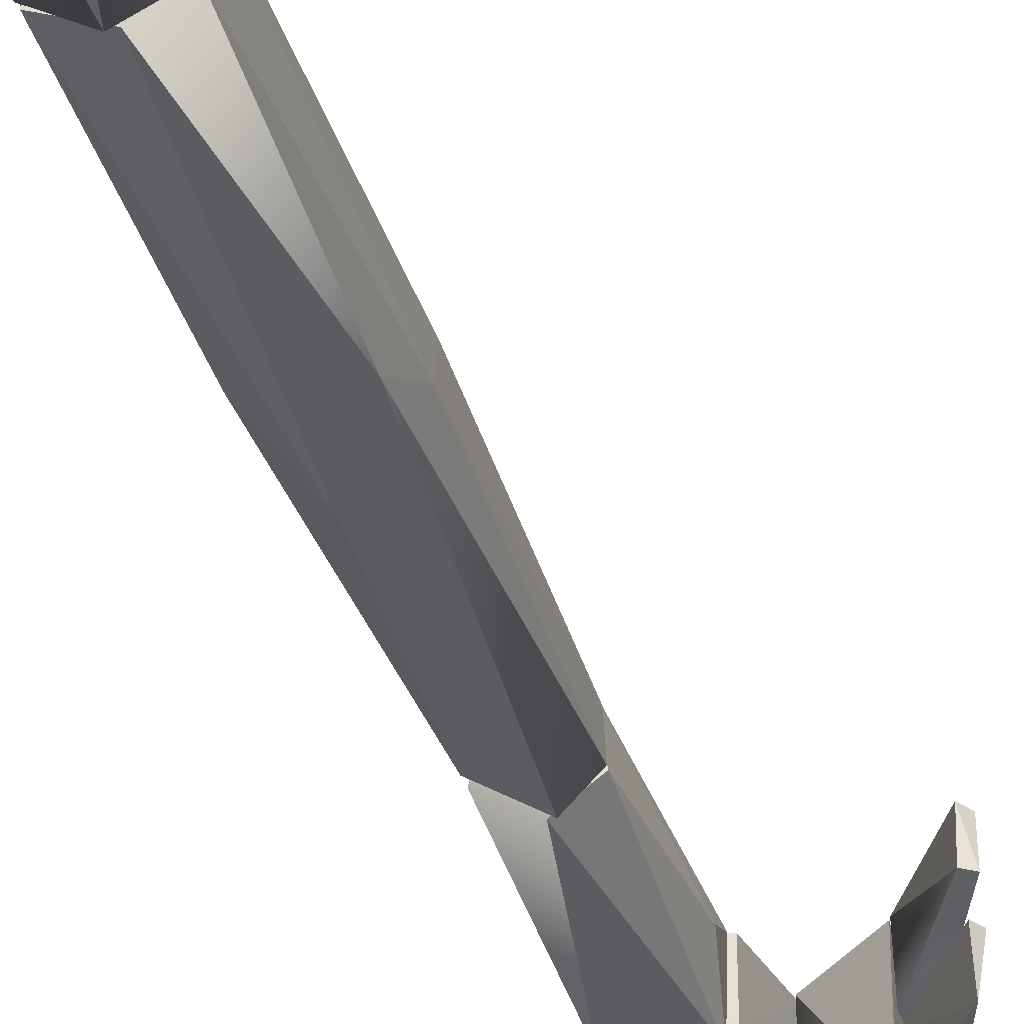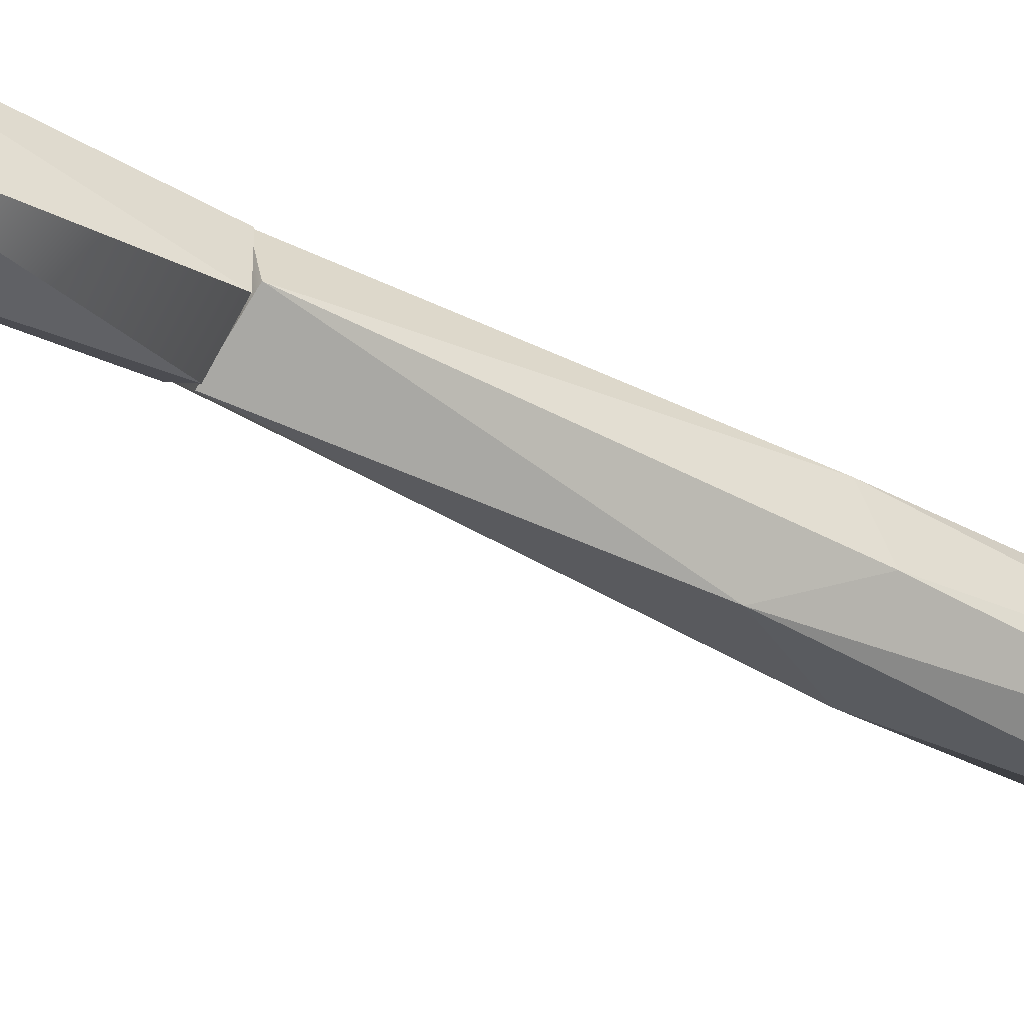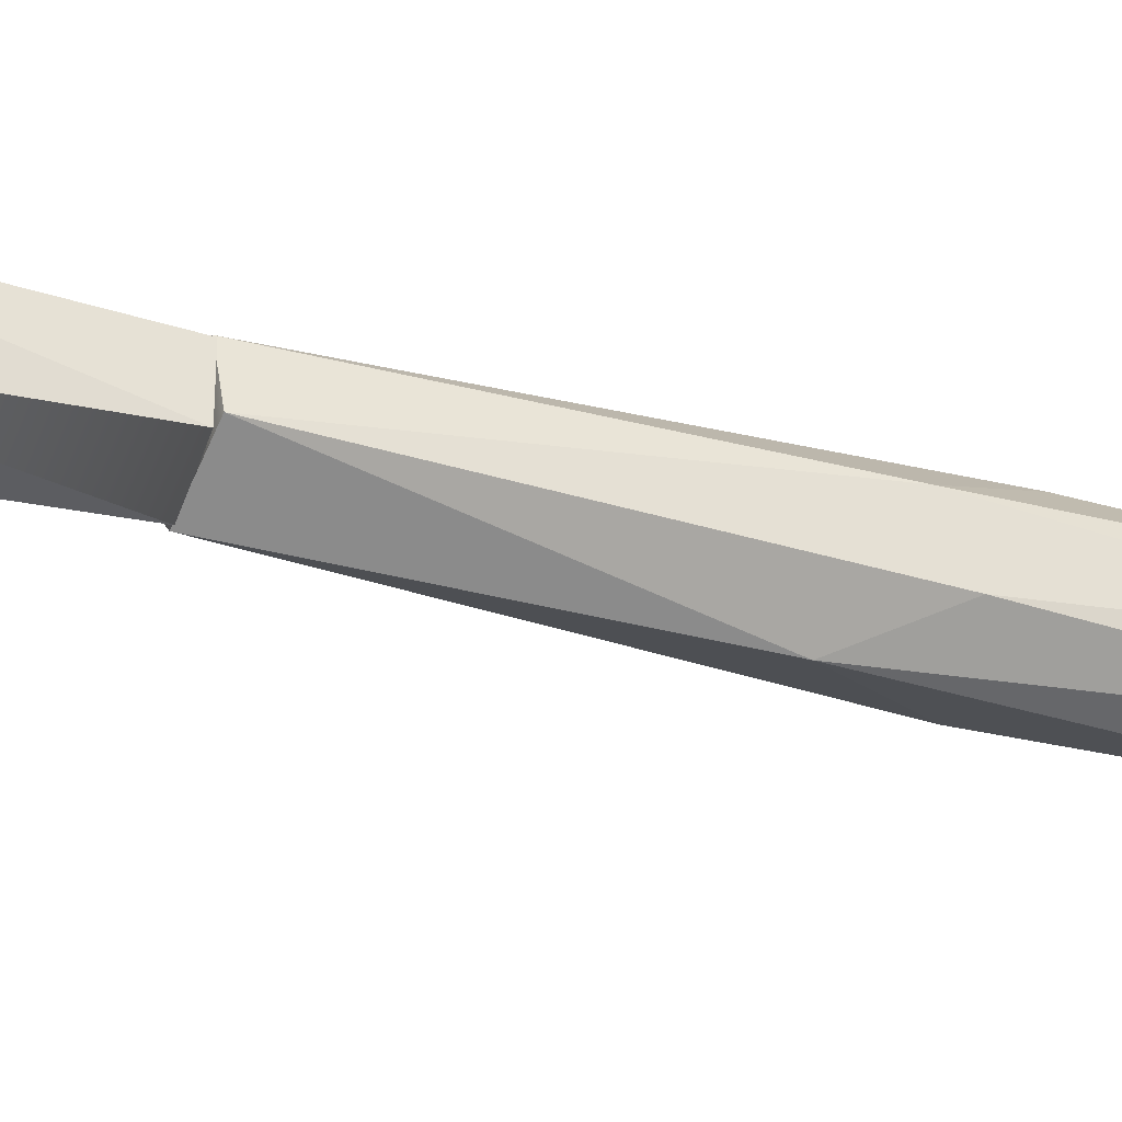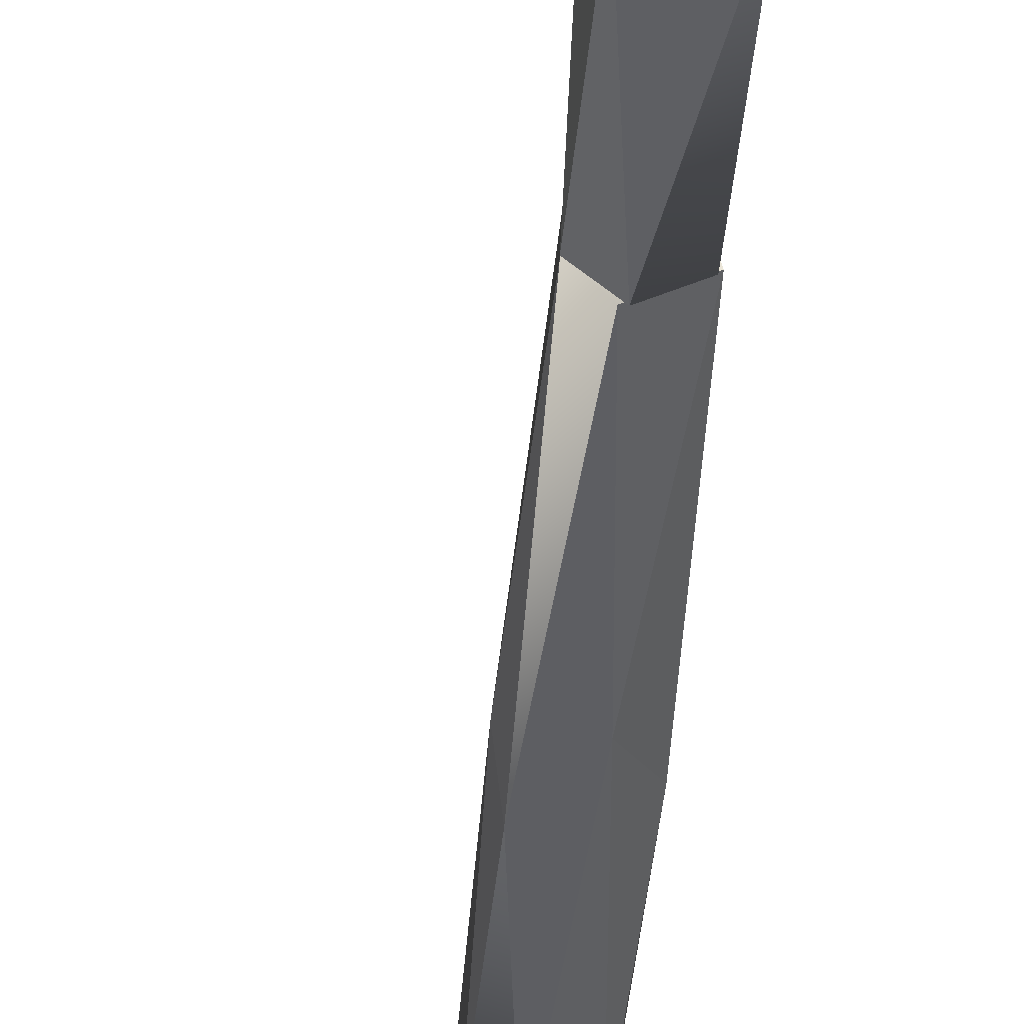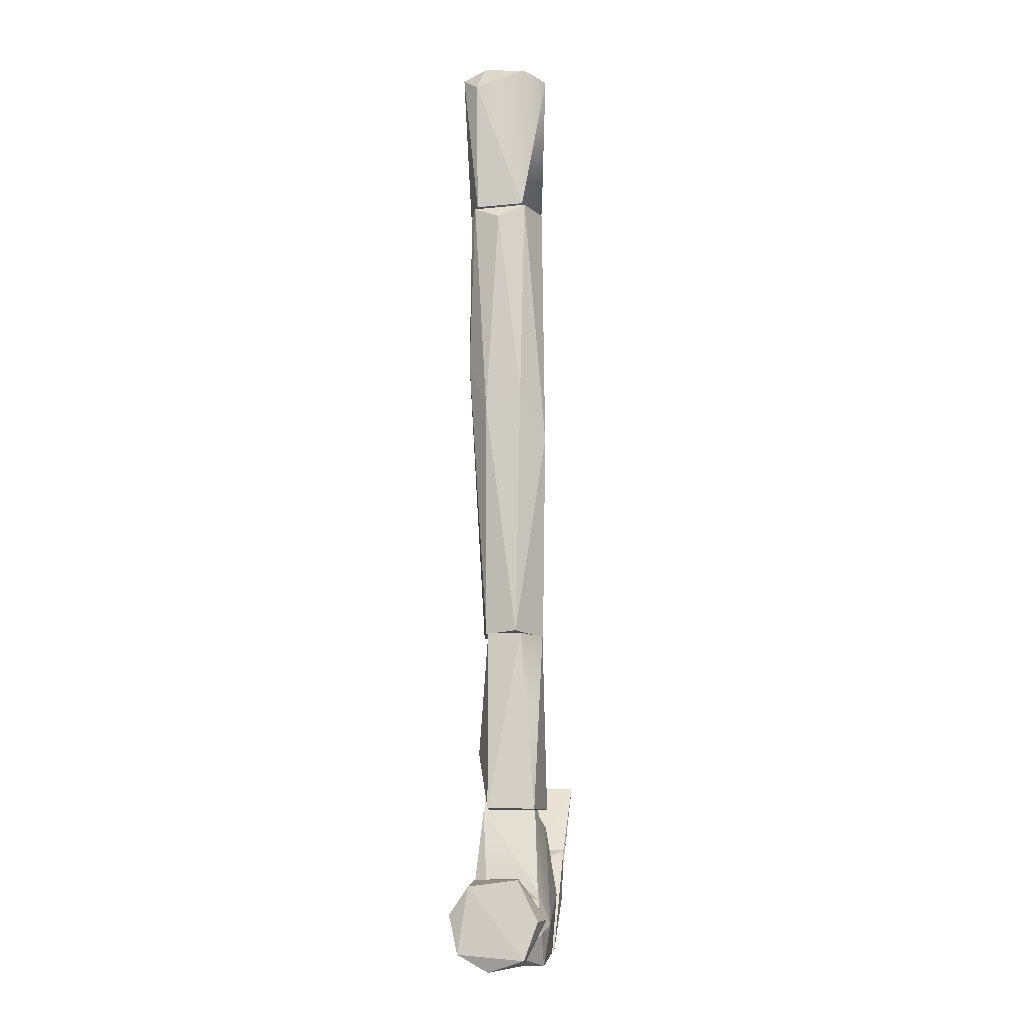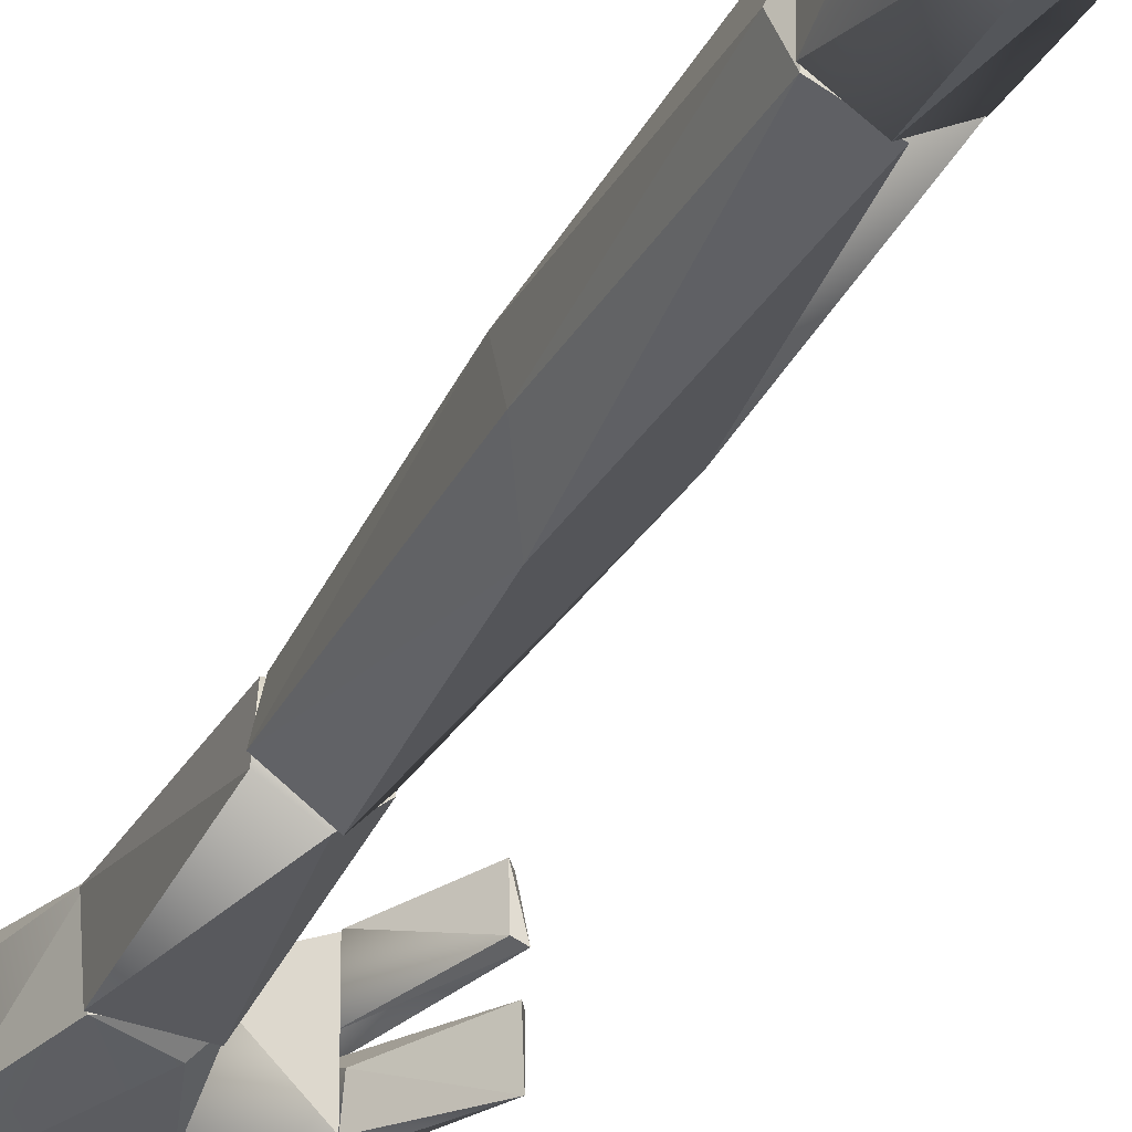
<metadata>
{"format":"obj","ext":"obj","renderer":"f3d","projection":"perspective","resolution":1024,"background":"white","views":[{"elev":-36.6,"azim":-167.6,"up":"+Z"},{"elev":-44.0,"azim":53.8,"up":"+Z"},{"elev":-31.0,"azim":63.2,"up":"+Z"},{"elev":-42.9,"azim":-8.4,"up":"+Z"},{"elev":-15.2,"azim":99.4,"up":"+Y"},{"elev":-28.9,"azim":154.4,"up":"+Z"}]}
</metadata>
<code>
o textured_reoriented.004_hull_1
v 2.479 -8.431 2.887
v 1.038 -8.446 0.1628
v 0.1407 -8.427 3.109
v -0.791 -17.76 3.123
v -0.9341 -15.53 1.902
v -0.7417 -17.54 0.2211
v 2.59 -8.495 1.103
v 1.955 -17.76 0.5008
v 0.816 -14.71 3.66
v 2.157 -17.7 2.961
v -0.1624 -8.494 1.159
f 1 2 3
f 4 5 6
f 2 1 7
f 7 8 2
f 8 6 2
f 9 1 3
f 9 4 10
f 1 9 10
f 9 3 4
f 3 2 11
f 6 5 11
f 2 6 11
f 4 6 8
f 3 11 5
f 4 3 5
f 7 1 10
f 7 10 8
f 4 8 10
o textured_reoriented.004_hull_2
v 3.847 3.894 2.809
v 2.714 -8.371 1.362
v 3.922 4.776 0.9042
v 1.476 15.5 0.6555
v 2.817 15.5 3.845
v 2.738 15.5 -0.15
v 4.43 15.47 0.5661
v 1.399 15.5 2.63
v 0.6051 2.598 3.168
v 4.643 14.8 2.012
v 4.231 15.5 3.402
v 2.475 2.308 -0.2472
v -0.1455 -8.445 1.24
v -0.0757 -8.445 2.623
v 0.4212 3.831 1.24
v 3 6.658 3.902
v 1.142 -8.445 3.325
v 2.326 -8.447 3.016
v 0.9427 5.601 0.1521
v 0.8362 -8.448 0.1633
f 12 13 14
f 15 16 17
f 17 16 18
f 16 15 19
f 20 16 19
f 21 18 22
f 18 16 22
f 13 23 14
f 24 25 26
f 19 15 26
f 16 20 27
f 28 29 27
f 20 28 27
f 30 17 23
f 31 30 23
f 25 24 31
f 29 25 31
f 13 29 31
f 23 13 31
f 26 25 20
f 19 26 20
f 23 17 18
f 14 23 18
f 17 30 15
f 29 28 25
f 28 20 25
f 27 29 12
f 22 27 12
f 21 22 12
f 12 29 13
f 31 24 30
f 24 26 30
f 26 15 30
f 27 22 16
f 18 21 14
f 21 12 14
o textured_reoriented.004_hull_3
v 1.43 15.47 0.6839
v 4.449 15.51 3.227
v 1.863 15.5 3.402
v 3.008 15.5 -0.195
v 4.518 15.53 0.6879
v 3.19 15.51 3.82
v 5.149 22.61 3.17
v 5.104 23.42 0.4901
v 5.003 23.68 2.707
v 1.672 23.93 1.449
v 3.15 23.91 -0.0723
v 1.97 23.35 0.1664
v 1.882 23.55 3.329
v 2.765 23.83 3.872
v 4.514 23.34 4.026
v 1.399 15.81 2.553
v 3.602 23.32 -0.5275
f 32 33 34
f 33 32 35
f 36 33 35
f 34 33 37
f 38 33 36
f 39 38 36
f 38 39 40
f 41 42 43
f 43 35 32
f 41 44 45
f 46 40 45
f 40 42 45
f 42 41 45
f 32 34 47
f 40 46 38
f 46 33 38
f 43 32 41
f 32 47 41
f 47 44 41
f 34 45 44
f 47 34 44
f 35 43 48
f 43 42 48
f 37 33 46
f 48 36 35
f 36 48 39
f 45 34 37
f 46 45 37
f 42 40 39
f 48 42 39
o textured_reoriented.004_hull_4
v -6.032 -15.83 1.517
v -3.974 -19.29 1.124
v -6.123 -15.87 -0.4077
v -3.983 -22.01 0.0219
v -3.969 -21.7 2.046
v -3.956 -19.53 -0.1961
v -6.327 -16.31 1.568
v -5.346 -18.95 -0.15
f 49 50 51
f 52 50 53
f 50 52 54
f 51 50 54
f 49 53 50
f 52 53 55
f 56 52 55
f 49 55 53
f 55 49 51
f 52 56 51
f 54 52 51
f 55 51 56
o textured_reoriented.004_hull_5
v -5.847 -15.97 2.87
v -5.871 -16.08 4.556
v -3.956 -19.48 4.138
v -3.951 -19.98 2.129
v -6.296 -16.01 2.727
v -3.959 -22 3.902
v -6.212 -16.53 4.535
v -4.202 -21.8 1.934
f 57 58 59
f 57 60 61
f 60 59 62
f 63 61 64
f 62 64 60
f 61 60 64
f 63 62 59
f 62 63 64
f 57 61 58
f 61 63 58
f 63 59 58
f 60 57 59
o textured_reoriented.004_hull_6
v -3.926 -19.54 4.085
v -1.588 -23.2 3.865
v -1.587 -21.46 3.725
v -1.602 -24.94 0.004499
v -1.587 -21.54 -0.06765
v -1.591 -24.79 3.467
v -3.178 -23.47 0.4134
v -3.948 -21.95 -0.1124
v -3.922 -19.45 -0.216
v -3.952 -22.05 3.903
v -2.434 -24.33 3.424
f 65 66 67
f 68 69 70
f 70 69 67
f 70 67 66
f 71 72 68
f 67 73 65
f 66 74 70
f 74 75 70
f 73 72 74
f 72 71 74
f 71 75 74
f 73 74 65
f 68 70 75
f 71 68 75
f 74 66 65
f 67 69 73
f 69 68 73
f 68 72 73
o textured_reoriented.004_hull_7
v 3.977 -24.76 3.247
v 3.978 -23.81 0.1236
v 3.975 -22.39 3.097
v 2.893 -21.73 1.009
v 2.89 -24.78 0.355
v 2.885 -24.93 3.104
v 3.974 -25.21 1.009
v 2.948 -22.66 3.534
v 3.975 -21.98 1.176
v 2.887 -21.77 2.708
v 2.918 -22.58 0.1077
f 76 77 78
f 79 80 81
f 77 76 82
f 76 81 82
f 76 83 81
f 78 77 84
f 78 84 85
f 79 81 85
f 84 79 85
f 82 81 80
f 82 80 77
f 83 76 78
f 77 86 84
f 86 79 84
f 80 79 86
f 77 80 86
f 83 78 85
f 81 83 85
o textured_reoriented.004_hull_8
v -0.9731 -17.83 0.822
v -1.62 -22.24 3.875
v -0.9495 -17.97 3.211
v -1.578 -24.99 0.108
v -1.587 -24.9 3.325
v 1.945 -17.8 3.195
v 1.86 -17.82 0.472
v -1.587 -21.96 -0.15
v 2.892 -24.2 0.004649
v 1.605 -25.75 0.0819
v 1.955 -23.69 -0.3146
v 1.65 -25.78 3.511
v 2.918 -25.27 1.401
v 2.842 -23.79 3.736
v 2.892 -21.81 2.862
v 2.89 -22.01 0.1951
v -0.4028 -18.57 0.2362
f 87 88 89
f 90 91 88
f 87 92 93
f 90 88 94
f 92 87 89
f 95 96 97
f 98 96 99
f 100 98 99
f 89 88 92
f 92 100 101
f 102 92 101
f 100 99 101
f 90 94 97
f 96 90 97
f 92 102 93
f 94 88 87
f 93 103 87
f 103 94 87
f 98 91 90
f 96 98 90
f 95 97 102
f 101 99 102
f 97 93 102
f 100 92 88
f 96 95 99
f 95 102 99
f 88 91 98
f 100 88 98
f 103 93 97
f 94 103 97
o textured_reoriented.004_hull_9
v 4.981 -21.56 3.059
v 3.963 -22.22 0.7044
v 3.967 -22.36 3.08
v 3.96 -24.98 0.5689
v 3.963 -24.86 3.189
v 4.951 -23.9 4.263
v 6.085 -23.35 4.174
v 6.262 -25.27 3.711
v 6.531 -22 3.135
v 4.952 -21.58 0.8542
v 6.468 -21.71 0.6574
v 5.01 -23.57 -0.5699
v 5.879 -26.13 2.244
v 6.38 -25.6 0.3648
v 6.399 -23.73 -0.335
v 4.54 -25.64 3.06
v 4.785 -25.79 0.646
f 104 105 106
f 105 107 108
f 109 110 104
f 110 111 112
f 105 108 106
f 109 104 106
f 113 105 104
f 114 113 104
f 113 114 115
f 111 116 117
f 112 111 117
f 114 112 118
f 112 117 118
f 108 119 109
f 106 108 109
f 117 120 115
f 120 107 115
f 113 115 105
f 115 107 105
f 119 107 120
f 116 119 120
f 117 116 120
f 115 114 118
f 117 115 118
f 104 110 112
f 114 104 112
f 119 116 111
f 110 109 111
f 109 119 111
f 107 119 108

</code>
